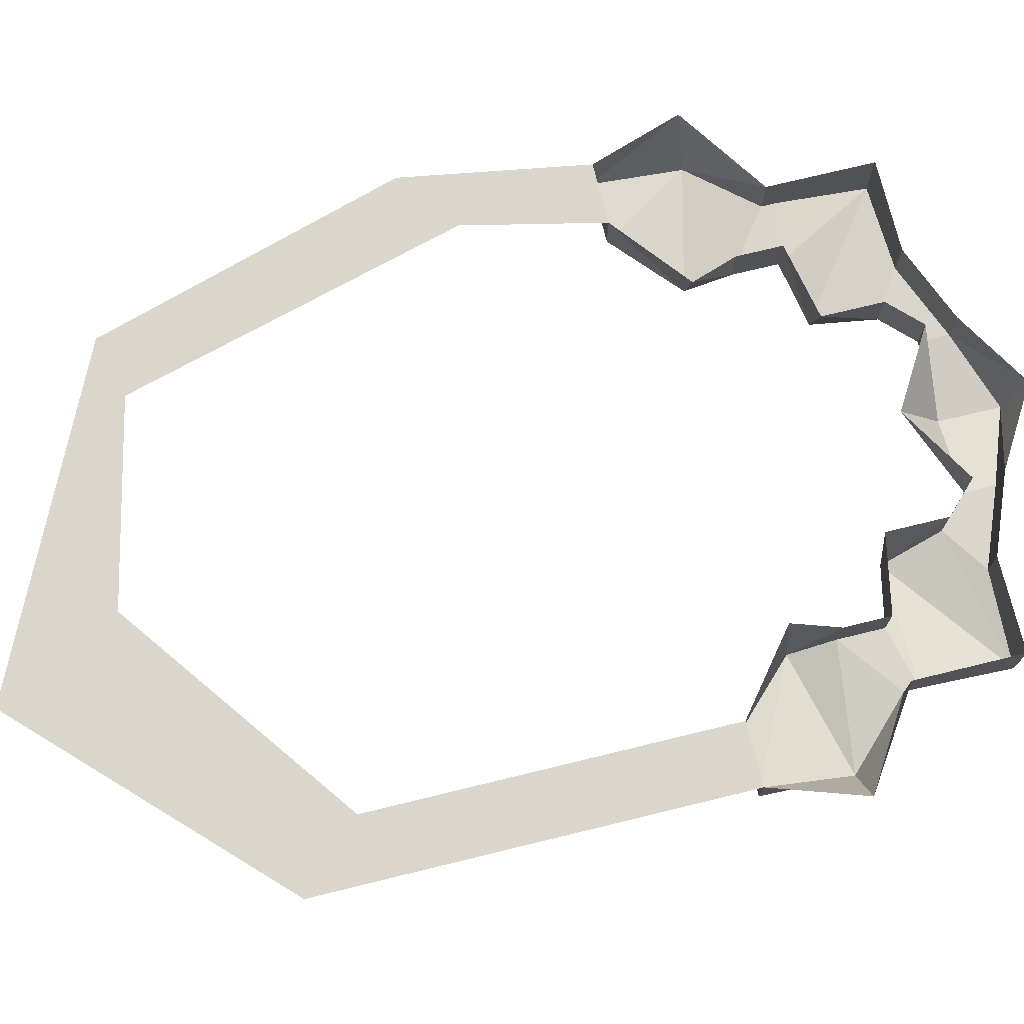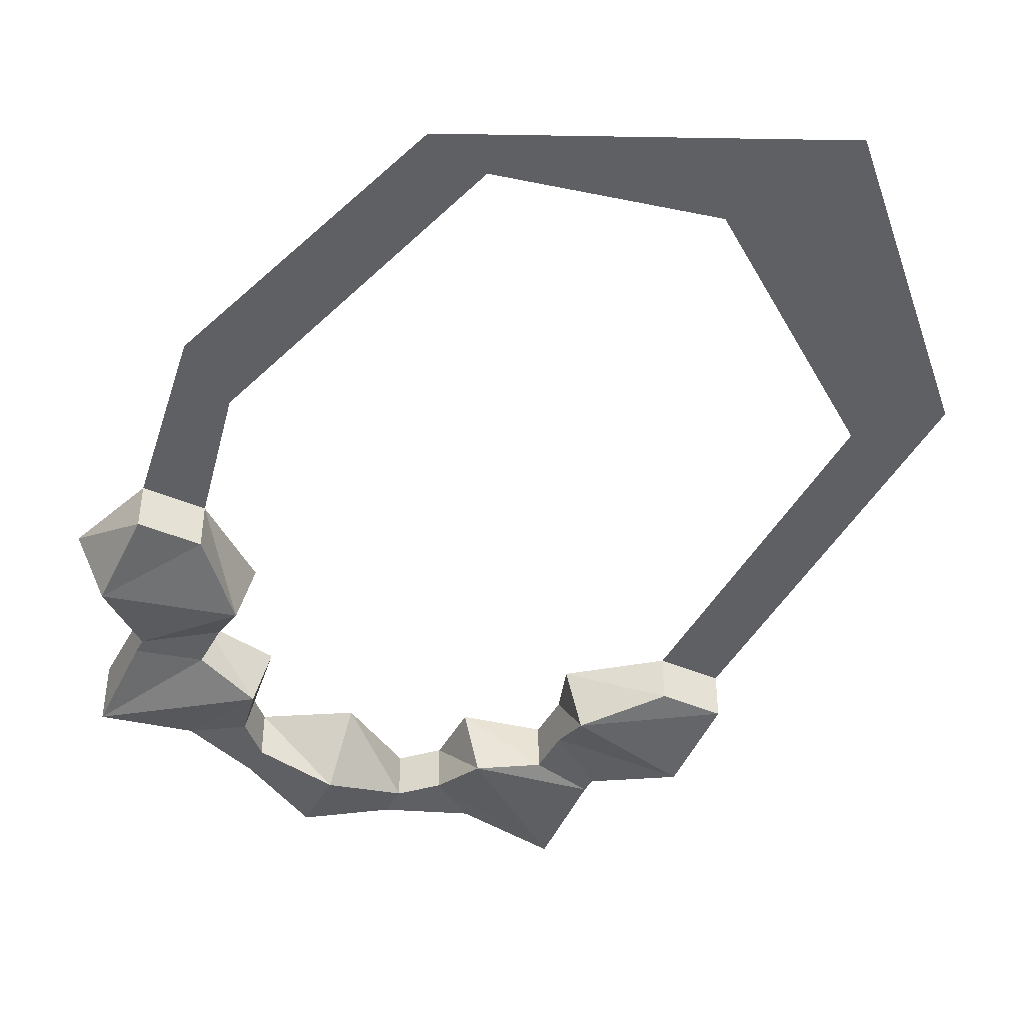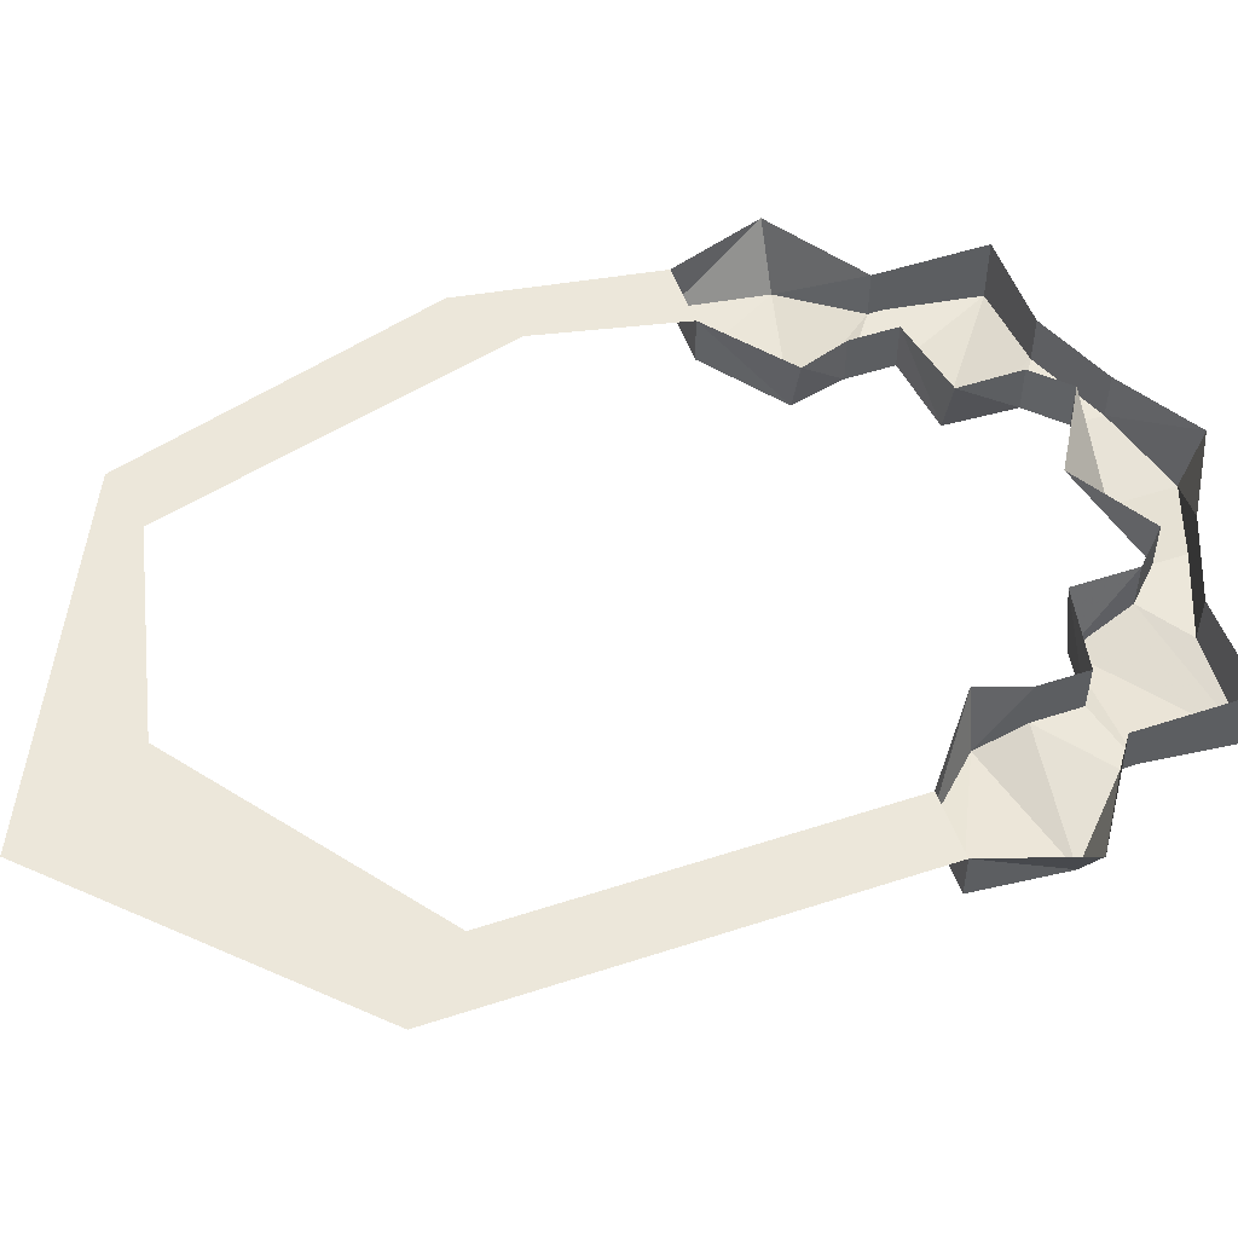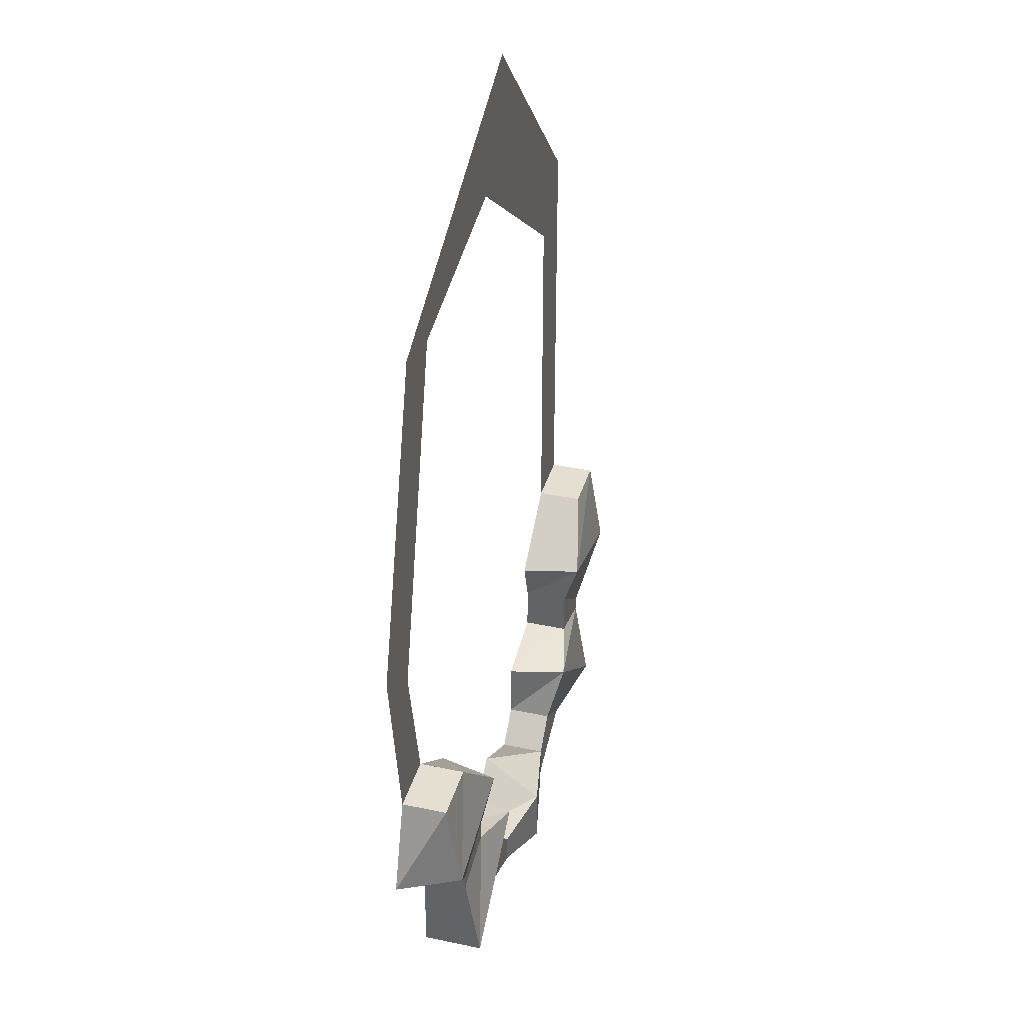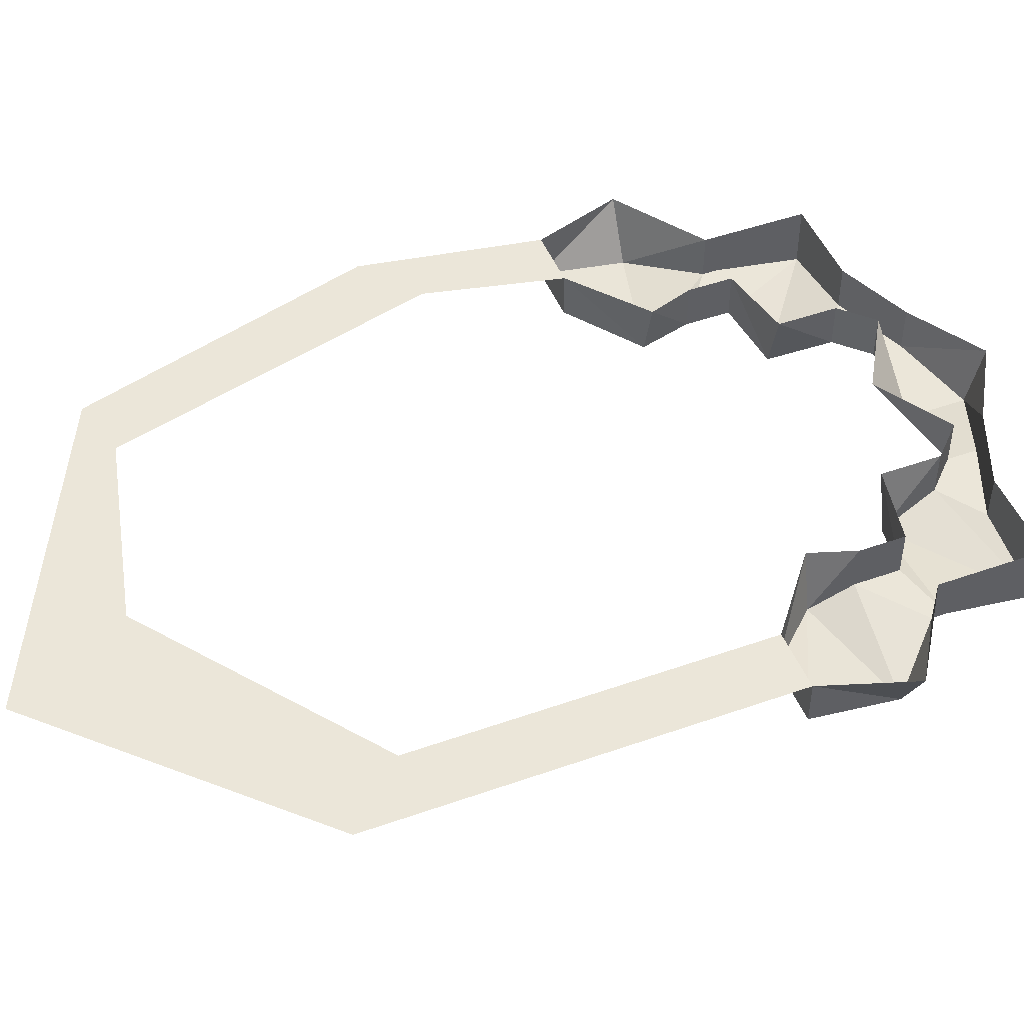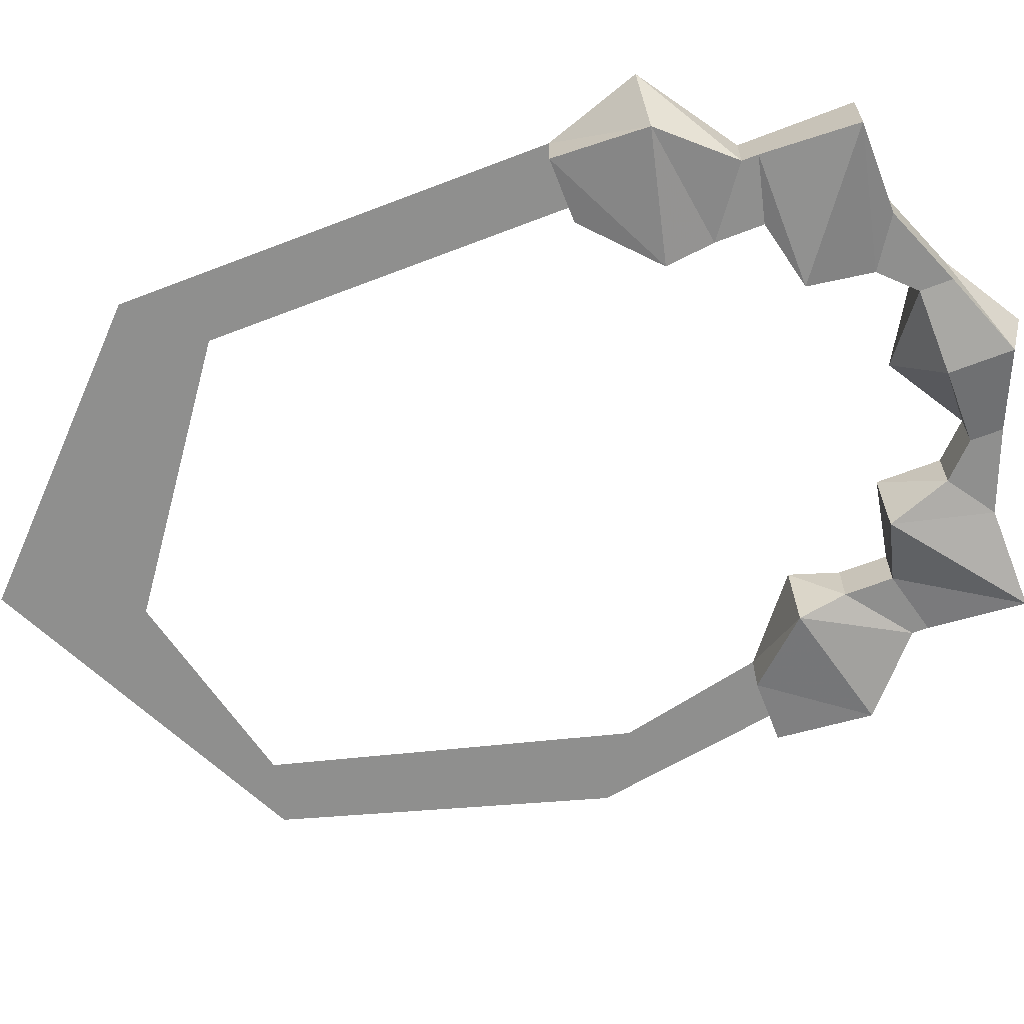
<metadata>
{"format":"obj","ext":"obj","renderer":"f3d","projection":"perspective","resolution":1024,"background":"white","views":[{"elev":73.6,"azim":76.3,"up":"+Y"},{"elev":-43.8,"azim":-26.6,"up":"+Y"},{"elev":52.2,"azim":70.5,"up":"+Y"},{"elev":36.6,"azim":-74.7,"up":"+Z"},{"elev":47.7,"azim":68.3,"up":"+Y"},{"elev":-65.1,"azim":111.2,"up":"+Y"}]}
</metadata>
<code>
o item/beads_of_the_dead/base
v -16 0 -1
v -20 0 -1
v -20 -3 -1
v -16 -3 -1
v -12 -4 -5
v -11 0 -5
v -12 -3 -8
v -12 0 -8
v -12 -3 -11
v -12 0 -11
v -8 -4 -12
v -7 0 -12
v -7 -3 -16
v -7 0 -16
v -5 -3 -18
v -5 0 -18
v 0 -4 -18
v 0 0 -15
v 5 -3 -18
v 5 0 -18
v 20 0 -1
v 16 0 -1
v 16 -3 -1
v 20 -3 -1
v 20 -4 -7
v 22 0 -7
v 16 -3 -11
v 16 0 -11
v 16 -3 -12
v 16 0 -12
v 16 -4 -18
v 16 0 -18
v 10 -3 -18
v 10 0 -18
v 5 -3 -20
v 5 0 -20
v 0 -4 -22
v 0 0 -23
v -5 -3 -20
v -5 0 -20
v 12 -3 -8
v 12 -4 -5
v 12 0 -8
v 12 0 -11
v 12 -3 -11
v 8 -4 -12
v 7 -3 -16
v -10 -3 -18
v -10 0 -18
v -16 -4 -18
v -16 0 -18
v -16 -3 -12
v -16 0 -12
v -16 -3 -11
v -16 0 -11
v -20 -4 -7
v -22 0 -7
v 7 0 -12
v 7 0 -16
v 11 0 -5
v 1 0 33
v 5 0 41
v -16 0 31
v -12 0 30
v -22 0 11
v -18 0 8
v 16 0 22
v 20 0 26
f 1 2 3
f 1 3 4
f 1 4 5
f 1 5 6
f 6 5 7
f 6 7 8
f 8 7 9
f 8 9 10
f 10 9 11
f 10 11 12
f 12 11 13
f 12 13 14
f 14 13 15
f 14 15 16
f 16 15 17
f 16 17 18
f 18 17 19
f 18 19 20
f 18 20 18
f 18 20 20
f 21 22 23
f 21 23 24
f 21 24 25
f 21 25 26
f 26 25 27
f 26 27 28
f 28 27 29
f 28 29 30
f 30 29 31
f 30 31 32
f 32 31 33
f 32 33 34
f 34 33 35
f 34 35 36
f 36 35 37
f 36 37 38
f 38 37 39
f 38 39 40
f 38 40 38
f 38 40 40
f 41 27 25
f 41 25 42
f 41 42 43
f 41 43 44
f 41 44 45
f 41 45 27
f 27 45 29
f 29 45 46
f 29 46 31
f 31 46 47
f 31 47 33
f 33 47 19
f 33 19 35
f 35 19 17
f 35 17 37
f 37 17 15
f 37 15 39
f 39 15 13
f 39 13 48
f 39 48 40
f 40 48 49
f 49 48 50
f 49 50 51
f 51 50 52
f 51 52 53
f 53 52 54
f 53 54 55
f 55 54 56
f 55 56 57
f 57 56 3
f 57 3 2
f 45 44 58
f 45 58 46
f 46 58 59
f 46 59 47
f 47 59 20
f 47 20 19
f 24 23 42
f 24 42 25
f 23 22 60
f 23 60 42
f 42 60 43
f 5 56 54
f 5 54 7
f 7 54 52
f 7 52 9
f 9 52 50
f 9 50 11
f 11 50 48
f 11 48 13
f 56 5 4
f 56 4 3
f 61 62 63
f 61 63 64
f 64 63 65
f 64 65 66
f 66 65 2
f 66 2 1
f 67 68 62
f 67 62 61
f 68 67 22
f 68 22 21

</code>
